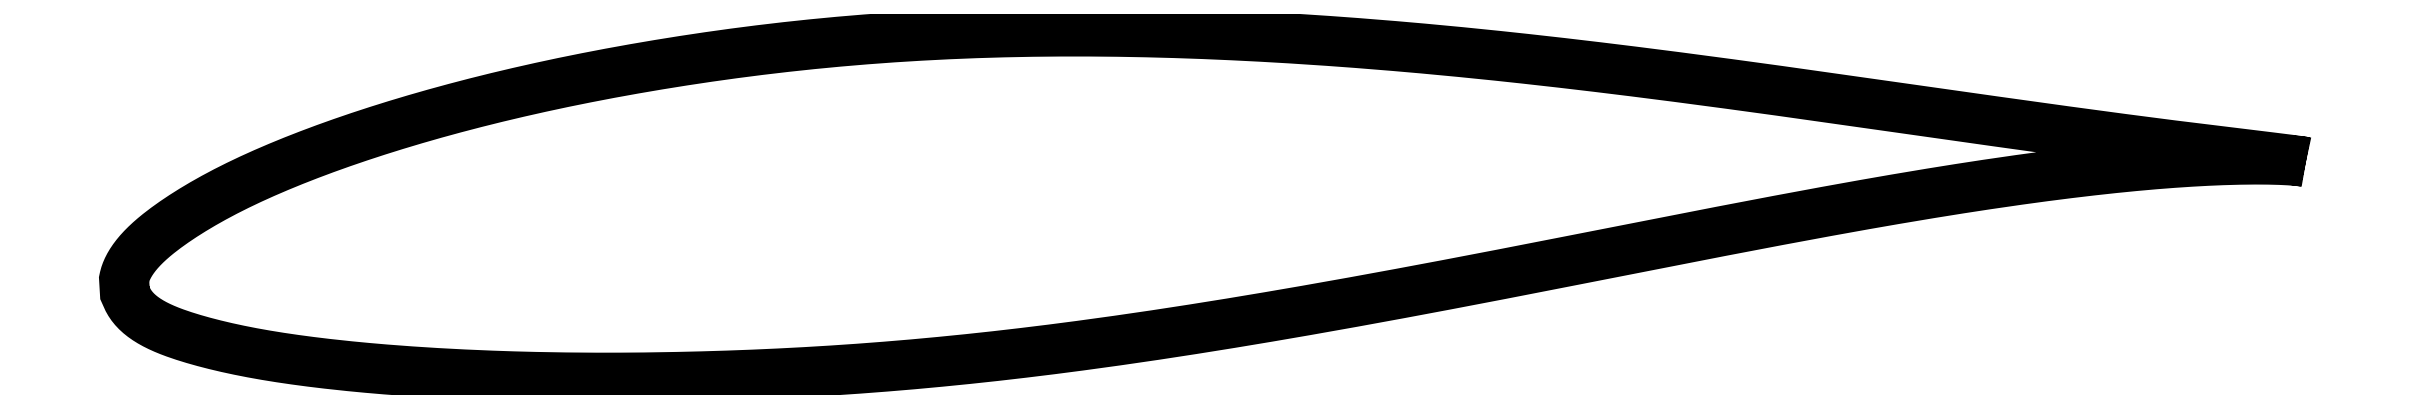
<metadata>
{"format":"dxf","ext":"dxf","renderer":"ezdxf+matplotlib","layout":"modelspace","background":"white","min_lineweight":24,"dpi":150}
</metadata>
<code>
0
SECTION
2
ENTITIES
0
LWPOLYLINE
8
0
90
721
70
1
10
44.51
20
2.672
10
44.51
20
2.672
10
44.5
20
2.673
10
44.49
20
2.675
10
44.49
20
2.676
10
44.47
20
2.679
10
44.46
20
2.681
10
44.44
20
2.684
10
44.42
20
2.688
10
44.4
20
2.691
10
44.38
20
2.695
10
44.35
20
2.699
10
44.32
20
2.703
10
44.29
20
2.708
10
44.26
20
2.713
10
44.22
20
2.718
10
44.18
20
2.724
10
44.14
20
2.729
10
44.09
20
2.735
10
44.05
20
2.741
10
44
20
2.748
10
43.94
20
2.755
10
43.89
20
2.762
10
43.83
20
2.769
10
43.77
20
2.776
10
43.71
20
2.784
10
43.64
20
2.792
10
43.58
20
2.8
10
43.51
20
2.809
10
43.44
20
2.818
10
43.36
20
2.827
10
43.28
20
2.836
10
43.2
20
2.846
10
43.12
20
2.856
10
43.04
20
2.866
10
42.95
20
2.876
10
42.86
20
2.887
10
42.77
20
2.898
10
42.68
20
2.909
10
42.58
20
2.921
10
42.48
20
2.933
10
42.38
20
2.945
10
42.28
20
2.958
10
42.17
20
2.971
10
42.06
20
2.984
10
41.95
20
2.997
10
41.84
20
3.011
10
41.72
20
3.025
10
41.6
20
3.04
10
41.48
20
3.054
10
41.36
20
3.069
10
41.23
20
3.085
10
41.11
20
3.101
10
40.98
20
3.117
10
40.85
20
3.134
10
40.71
20
3.15
10
40.58
20
3.167
10
40.44
20
3.185
10
40.3
20
3.203
10
40.15
20
3.221
10
40.01
20
3.24
10
39.86
20
3.259
10
39.71
20
3.278
10
39.56
20
3.298
10
39.4
20
3.318
10
39.25
20
3.338
10
39.09
20
3.359
10
38.93
20
3.38
10
38.76
20
3.402
10
38.6
20
3.424
10
38.43
20
3.446
10
38.26
20
3.469
10
38.09
20
3.492
10
37.92
20
3.515
10
37.74
20
3.539
10
37.56
20
3.563
10
37.39
20
3.588
10
37.2
20
3.612
10
37.02
20
3.638
10
36.83
20
3.663
10
36.65
20
3.689
10
36.46
20
3.715
10
36.27
20
3.742
10
36.07
20
3.769
10
35.88
20
3.796
10
35.68
20
3.823
10
35.48
20
3.851
10
35.28
20
3.88
10
35.08
20
3.908
10
34.87
20
3.937
10
34.67
20
3.966
10
34.46
20
3.995
10
34.25
20
4.025
10
34.04
20
4.055
10
33.82
20
4.085
10
33.61
20
4.116
10
33.39
20
4.147
10
33.17
20
4.178
10
32.95
20
4.209
10
32.73
20
4.241
10
32.5
20
4.273
10
32.28
20
4.305
10
32.05
20
4.337
10
31.82
20
4.37
10
31.59
20
4.402
10
31.36
20
4.435
10
31.13
20
4.469
10
30.89
20
4.502
10
30.65
20
4.536
10
30.42
20
4.569
10
30.18
20
4.603
10
29.94
20
4.637
10
29.69
20
4.672
10
29.45
20
4.706
10
29.2
20
4.74
10
28.96
20
4.775
10
28.71
20
4.809
10
28.46
20
4.844
10
28.21
20
4.879
10
27.96
20
4.913
10
27.7
20
4.948
10
27.45
20
4.983
10
27.19
20
5.018
10
26.94
20
5.052
10
26.68
20
5.087
10
26.42
20
5.122
10
26.16
20
5.156
10
25.9
20
5.191
10
25.63
20
5.226
10
25.37
20
5.26
10
25.1
20
5.294
10
24.84
20
5.329
10
24.57
20
5.363
10
24.3
20
5.396
10
24.03
20
5.43
10
23.76
20
5.464
10
23.49
20
5.497
10
23.22
20
5.531
10
22.95
20
5.564
10
22.67
20
5.596
10
22.4
20
5.629
10
22.12
20
5.661
10
21.84
20
5.693
10
21.57
20
5.725
10
21.29
20
5.756
10
21.01
20
5.787
10
20.73
20
5.818
10
20.45
20
5.849
10
20.17
20
5.879
10
19.89
20
5.909
10
19.6
20
5.938
10
19.32
20
5.967
10
19.04
20
5.995
10
18.75
20
6.023
10
18.47
20
6.051
10
18.18
20
6.078
10
17.9
20
6.104
10
17.61
20
6.131
10
17.32
20
6.156
10
17.04
20
6.181
10
16.75
20
6.206
10
16.46
20
6.23
10
16.17
20
6.253
10
15.88
20
6.277
10
15.59
20
6.299
10
15.3
20
6.321
10
15.02
20
6.342
10
14.72
20
6.362
10
14.43
20
6.382
10
14.14
20
6.402
10
13.85
20
6.421
10
13.56
20
6.439
10
13.27
20
6.456
10
12.98
20
6.473
10
12.69
20
6.489
10
12.4
20
6.504
10
12.11
20
6.519
10
11.81
20
6.533
10
11.52
20
6.546
10
11.23
20
6.559
10
10.94
20
6.57
10
10.65
20
6.581
10
10.36
20
6.591
10
10.06
20
6.601
10
9.773
20
6.609
10
9.482
20
6.617
10
9.191
20
6.624
10
8.9
20
6.63
10
8.61
20
6.636
10
8.319
20
6.64
10
8.029
20
6.643
10
7.74
20
6.646
10
7.45
20
6.648
10
7.161
20
6.649
10
6.872
20
6.649
10
6.583
20
6.648
10
6.295
20
6.646
10
6.008
20
6.643
10
5.72
20
6.64
10
5.433
20
6.635
10
5.147
20
6.63
10
4.861
20
6.623
10
4.576
20
6.615
10
4.291
20
6.607
10
4.007
20
6.598
10
3.723
20
6.587
10
3.44
20
6.576
10
3.158
20
6.563
10
2.876
20
6.55
10
2.595
20
6.536
10
2.315
20
6.52
10
2.035
20
6.504
10
1.756
20
6.487
10
1.478
20
6.469
10
1.2
20
6.449
10
0.9239
20
6.429
10
0.6481
20
6.408
10
0.3732
20
6.386
10
0.09912
20
6.363
10
-0.174
20
6.339
10
-0.4464
20
6.314
10
-0.7177
20
6.288
10
-0.9881
20
6.261
10
-1.258
20
6.233
10
-1.526
20
6.205
10
-1.794
20
6.175
10
-2.06
20
6.145
10
-2.325
20
6.114
10
-2.59
20
6.082
10
-2.853
20
6.049
10
-3.115
20
6.015
10
-3.376
20
5.981
10
-3.636
20
5.945
10
-3.895
20
5.909
10
-4.152
20
5.872
10
-4.409
20
5.835
10
-4.664
20
5.796
10
-4.918
20
5.757
10
-5.17
20
5.718
10
-5.422
20
5.677
10
-5.672
20
5.636
10
-5.92
20
5.595
10
-6.168
20
5.552
10
-6.414
20
5.51
10
-6.659
20
5.466
10
-6.902
20
5.422
10
-7.144
20
5.378
10
-7.385
20
5.332
10
-7.624
20
5.286
10
-7.861
20
5.24
10
-8.098
20
5.193
10
-8.332
20
5.145
10
-8.566
20
5.097
10
-8.797
20
5.048
10
-9.027
20
4.999
10
-9.256
20
4.949
10
-9.483
20
4.899
10
-9.708
20
4.848
10
-9.932
20
4.797
10
-10.15
20
4.745
10
-10.37
20
4.693
10
-10.59
20
4.64
10
-10.81
20
4.587
10
-11.03
20
4.533
10
-11.24
20
4.479
10
-11.45
20
4.425
10
-11.66
20
4.37
10
-11.87
20
4.314
10
-12.08
20
4.258
10
-12.28
20
4.202
10
-12.49
20
4.146
10
-12.69
20
4.089
10
-12.89
20
4.032
10
-13.08
20
3.975
10
-13.28
20
3.917
10
-13.47
20
3.859
10
-13.67
20
3.8
10
-13.86
20
3.742
10
-14.04
20
3.683
10
-14.23
20
3.624
10
-14.42
20
3.564
10
-14.6
20
3.505
10
-14.78
20
3.445
10
-14.96
20
3.385
10
-15.13
20
3.324
10
-15.31
20
3.264
10
-15.48
20
3.203
10
-15.65
20
3.142
10
-15.82
20
3.081
10
-15.99
20
3.02
10
-16.15
20
2.959
10
-16.31
20
2.897
10
-16.47
20
2.835
10
-16.63
20
2.774
10
-16.79
20
2.712
10
-16.94
20
2.65
10
-17.09
20
2.588
10
-17.24
20
2.526
10
-17.39
20
2.463
10
-17.53
20
2.401
10
-17.67
20
2.339
10
-17.82
20
2.276
10
-17.95
20
2.213
10
-18.09
20
2.151
10
-18.22
20
2.088
10
-18.36
20
2.026
10
-18.48
20
1.963
10
-18.61
20
1.9
10
-18.74
20
1.837
10
-18.86
20
1.774
10
-18.98
20
1.711
10
-19.1
20
1.649
10
-19.21
20
1.586
10
-19.33
20
1.523
10
-19.44
20
1.461
10
-19.55
20
1.398
10
-19.65
20
1.336
10
-19.76
20
1.274
10
-19.86
20
1.212
10
-19.96
20
1.151
10
-20.06
20
1.089
10
-20.15
20
1.029
10
-20.24
20
0.9679
10
-20.33
20
0.9076
10
-20.42
20
0.8478
10
-20.5
20
0.7884
10
-20.59
20
0.7293
10
-20.67
20
0.6705
10
-20.75
20
0.6123
10
-20.82
20
0.5545
10
-20.89
20
0.4969
10
-20.96
20
0.4399
10
-21.03
20
0.3831
10
-21.1
20
0.3267
10
-21.16
20
0.2706
10
-21.22
20
0.2148
10
-21.28
20
0.1594
10
-21.34
20
0.1042
10
-21.39
20
0.04946
10
-21.44
20
-0.005067
10
-21.49
20
-0.05925
10
-21.54
20
-0.1131
10
-21.58
20
-0.1666
10
-21.62
20
-0.2196
10
-21.66
20
-0.2723
10
-21.7
20
-0.3242
10
-21.73
20
-0.3757
10
-21.76
20
-0.4266
10
-21.79
20
-0.4767
10
-21.82
20
-0.5258
10
-21.84
20
-0.5739
10
-21.86
20
-0.6209
10
-21.88
20
-0.6663
10
-21.9
20
-0.71
10
-21.91
20
-0.7513
10
-21.92
20
-0.7898
10
-21.93
20
-0.8243
10
-21.94
20
-0.8538
10
-21.94
20
-0.8767
10
-21.95
20
-0.8913
10
-21.92
20
-1.316
10
-21.92
20
-1.319
10
-21.92
20
-1.329
10
-21.91
20
-1.345
10
-21.9
20
-1.369
10
-21.88
20
-1.401
10
-21.87
20
-1.439
10
-21.85
20
-1.48
10
-21.83
20
-1.524
10
-21.8
20
-1.568
10
-21.78
20
-1.613
10
-21.75
20
-1.658
10
-21.72
20
-1.703
10
-21.68
20
-1.748
10
-21.64
20
-1.792
10
-21.6
20
-1.835
10
-21.56
20
-1.878
10
-21.52
20
-1.92
10
-21.47
20
-1.961
10
-21.42
20
-2.002
10
-21.37
20
-2.042
10
-21.32
20
-2.081
10
-21.26
20
-2.12
10
-21.2
20
-2.158
10
-21.14
20
-2.195
10
-21.08
20
-2.232
10
-21.01
20
-2.268
10
-20.94
20
-2.303
10
-20.87
20
-2.338
10
-20.8
20
-2.372
10
-20.72
20
-2.405
10
-20.64
20
-2.438
10
-20.56
20
-2.471
10
-20.48
20
-2.503
10
-20.39
20
-2.534
10
-20.3
20
-2.565
10
-20.21
20
-2.596
10
-20.12
20
-2.627
10
-20.02
20
-2.657
10
-19.93
20
-2.688
10
-19.83
20
-2.717
10
-19.72
20
-2.747
10
-19.62
20
-2.777
10
-19.51
20
-2.806
10
-19.4
20
-2.835
10
-19.29
20
-2.864
10
-19.18
20
-2.893
10
-19.06
20
-2.921
10
-18.94
20
-2.949
10
-18.82
20
-2.977
10
-18.7
20
-3.004
10
-18.57
20
-3.032
10
-18.44
20
-3.058
10
-18.31
20
-3.085
10
-18.18
20
-3.111
10
-18.05
20
-3.137
10
-17.91
20
-3.162
10
-17.77
20
-3.187
10
-17.63
20
-3.211
10
-17.48
20
-3.235
10
-17.34
20
-3.258
10
-17.19
20
-3.282
10
-17.04
20
-3.304
10
-16.89
20
-3.327
10
-16.73
20
-3.348
10
-16.58
20
-3.37
10
-16.42
20
-3.391
10
-16.26
20
-3.412
10
-16.1
20
-3.432
10
-15.93
20
-3.452
10
-15.76
20
-3.471
10
-15.59
20
-3.49
10
-15.42
20
-3.509
10
-15.25
20
-3.527
10
-15.08
20
-3.545
10
-14.9
20
-3.563
10
-14.72
20
-3.58
10
-14.54
20
-3.597
10
-14.35
20
-3.613
10
-14.17
20
-3.629
10
-13.98
20
-3.644
10
-13.79
20
-3.659
10
-13.6
20
-3.674
10
-13.41
20
-3.688
10
-13.22
20
-3.702
10
-13.02
20
-3.715
10
-12.82
20
-3.728
10
-12.62
20
-3.741
10
-12.42
20
-3.753
10
-12.22
20
-3.764
10
-12.01
20
-3.775
10
-11.8
20
-3.786
10
-11.59
20
-3.796
10
-11.38
20
-3.806
10
-11.17
20
-3.815
10
-10.96
20
-3.824
10
-10.74
20
-3.833
10
-10.52
20
-3.841
10
-10.3
20
-3.848
10
-10.08
20
-3.855
10
-9.861
20
-3.861
10
-9.637
20
-3.867
10
-9.412
20
-3.872
10
-9.184
20
-3.877
10
-8.956
20
-3.881
10
-8.726
20
-3.885
10
-8.494
20
-3.888
10
-8.261
20
-3.89
10
-8.026
20
-3.892
10
-7.79
20
-3.894
10
-7.552
20
-3.895
10
-7.313
20
-3.895
10
-7.073
20
-3.895
10
-6.831
20
-3.894
10
-6.588
20
-3.893
10
-6.343
20
-3.891
10
-6.097
20
-3.888
10
-5.85
20
-3.885
10
-5.602
20
-3.881
10
-5.352
20
-3.877
10
-5.101
20
-3.872
10
-4.849
20
-3.867
10
-4.595
20
-3.861
10
-4.341
20
-3.854
10
-4.085
20
-3.847
10
-3.828
20
-3.84
10
-3.57
20
-3.831
10
-3.311
20
-3.822
10
-3.05
20
-3.812
10
-2.789
20
-3.802
10
-2.526
20
-3.791
10
-2.263
20
-3.779
10
-1.998
20
-3.766
10
-1.733
20
-3.753
10
-1.467
20
-3.739
10
-1.199
20
-3.725
10
-0.9309
20
-3.709
10
-0.6617
20
-3.693
10
-0.3916
20
-3.676
10
-0.1206
20
-3.659
10
0.1512
20
-3.64
10
0.4238
20
-3.621
10
0.6972
20
-3.601
10
0.9714
20
-3.58
10
1.246
20
-3.558
10
1.522
20
-3.536
10
1.798
20
-3.513
10
2.076
20
-3.489
10
2.353
20
-3.464
10
2.632
20
-3.438
10
2.911
20
-3.412
10
3.191
20
-3.384
10
3.471
20
-3.357
10
3.752
20
-3.328
10
4.033
20
-3.298
10
4.315
20
-3.268
10
4.597
20
-3.237
10
4.88
20
-3.205
10
5.164
20
-3.172
10
5.447
20
-3.138
10
5.731
20
-3.104
10
6.016
20
-3.07
10
6.301
20
-3.034
10
6.586
20
-2.998
10
6.872
20
-2.96
10
7.158
20
-2.923
10
7.444
20
-2.884
10
7.731
20
-2.845
10
8.018
20
-2.805
10
8.304
20
-2.765
10
8.592
20
-2.724
10
8.879
20
-2.683
10
9.167
20
-2.64
10
9.454
20
-2.598
10
9.742
20
-2.554
10
10.03
20
-2.51
10
10.32
20
-2.466
10
10.61
20
-2.421
10
10.89
20
-2.376
10
11.18
20
-2.33
10
11.47
20
-2.283
10
11.76
20
-2.236
10
12.05
20
-2.189
10
12.33
20
-2.141
10
12.62
20
-2.093
10
12.91
20
-2.045
10
13.2
20
-1.996
10
13.49
20
-1.946
10
13.77
20
-1.897
10
14.06
20
-1.847
10
14.35
20
-1.796
10
14.63
20
-1.746
10
14.92
20
-1.695
10
15.21
20
-1.644
10
15.49
20
-1.592
10
15.78
20
-1.541
10
16.06
20
-1.489
10
16.35
20
-1.437
10
16.63
20
-1.384
10
16.91
20
-1.332
10
17.2
20
-1.279
10
17.48
20
-1.226
10
17.76
20
-1.173
10
18.05
20
-1.12
10
18.33
20
-1.067
10
18.61
20
-1.013
10
18.89
20
-0.96
10
19.17
20
-0.9065
10
19.45
20
-0.8528
10
19.73
20
-0.7991
10
20.01
20
-0.7453
10
20.28
20
-0.6916
10
20.56
20
-0.6379
10
20.84
20
-0.5841
10
21.11
20
-0.5302
10
21.39
20
-0.4765
10
21.66
20
-0.423
10
21.93
20
-0.3695
10
22.2
20
-0.3162
10
22.48
20
-0.2629
10
22.75
20
-0.2097
10
23.02
20
-0.1566
10
23.29
20
-0.1037
10
23.55
20
-0.05117
10
23.82
20
0.001256
10
24.09
20
0.05357
10
24.35
20
0.1058
10
24.62
20
0.1576
10
24.88
20
0.2089
10
25.14
20
0.2602
10
25.4
20
0.3115
10
25.66
20
0.3622
10
25.92
20
0.4125
10
26.18
20
0.4626
10
26.44
20
0.5125
10
26.69
20
0.5621
10
26.95
20
0.6111
10
27.2
20
0.6596
10
27.45
20
0.7079
10
27.7
20
0.7559
10
27.95
20
0.8035
10
28.2
20
0.8505
10
28.45
20
0.8972
10
28.69
20
0.9434
10
28.94
20
0.9891
10
29.18
20
1.034
10
29.42
20
1.079
10
29.66
20
1.123
10
29.9
20
1.167
10
30.14
20
1.211
10
30.38
20
1.253
10
30.61
20
1.296
10
30.85
20
1.337
10
31.08
20
1.379
10
31.31
20
1.419
10
31.54
20
1.459
10
31.77
20
1.499
10
31.99
20
1.538
10
32.22
20
1.576
10
32.44
20
1.614
10
32.66
20
1.651
10
32.88
20
1.687
10
33.1
20
1.723
10
33.32
20
1.758
10
33.53
20
1.793
10
33.74
20
1.827
10
33.96
20
1.86
10
34.17
20
1.893
10
34.37
20
1.925
10
34.58
20
1.956
10
34.78
20
1.987
10
34.99
20
2.017
10
35.19
20
2.047
10
35.39
20
2.076
10
35.59
20
2.104
10
35.78
20
2.132
10
35.98
20
2.159
10
36.17
20
2.185
10
36.36
20
2.211
10
36.55
20
2.236
10
36.73
20
2.26
10
36.92
20
2.284
10
37.1
20
2.307
10
37.28
20
2.329
10
37.46
20
2.351
10
37.64
20
2.372
10
37.81
20
2.392
10
37.98
20
2.412
10
38.15
20
2.432
10
38.32
20
2.45
10
38.49
20
2.468
10
38.66
20
2.486
10
38.82
20
2.502
10
38.98
20
2.518
10
39.14
20
2.534
10
39.29
20
2.549
10
39.45
20
2.563
10
39.6
20
2.577
10
39.75
20
2.59
10
39.9
20
2.602
10
40.04
20
2.614
10
40.19
20
2.626
10
40.33
20
2.636
10
40.47
20
2.647
10
40.61
20
2.656
10
40.74
20
2.665
10
40.87
20
2.674
10
41
20
2.682
10
41.13
20
2.69
10
41.26
20
2.697
10
41.38
20
2.703
10
41.5
20
2.709
10
41.62
20
2.715
10
41.74
20
2.72
10
41.85
20
2.725
10
41.97
20
2.729
10
42.08
20
2.733
10
42.18
20
2.736
10
42.29
20
2.739
10
42.39
20
2.741
10
42.49
20
2.744
10
42.59
20
2.745
10
42.69
20
2.747
10
42.78
20
2.748
10
42.87
20
2.749
10
42.96
20
2.749
10
43.05
20
2.749
10
43.13
20
2.749
10
43.21
20
2.748
10
43.29
20
2.747
10
43.37
20
2.746
10
43.44
20
2.745
10
43.51
20
2.743
10
43.58
20
2.742
10
43.65
20
2.74
10
43.71
20
2.737
10
43.77
20
2.735
10
43.83
20
2.732
10
43.89
20
2.73
10
43.95
20
2.727
10
44
20
2.724
10
44.05
20
2.721
10
44.09
20
2.718
10
44.14
20
2.715
10
44.18
20
2.711
10
44.22
20
2.708
10
44.26
20
2.705
10
44.29
20
2.701
10
44.32
20
2.698
10
44.35
20
2.695
10
44.38
20
2.692
10
44.4
20
2.689
10
44.42
20
2.686
10
44.44
20
2.683
10
44.46
20
2.681
10
44.47
20
2.678
10
44.49
20
2.676
10
44.49
20
2.675
10
44.5
20
2.673
10
44.51
20
2.672
10
44.51
20
2.672
0
ENDSEC
0
EOF

</code>
